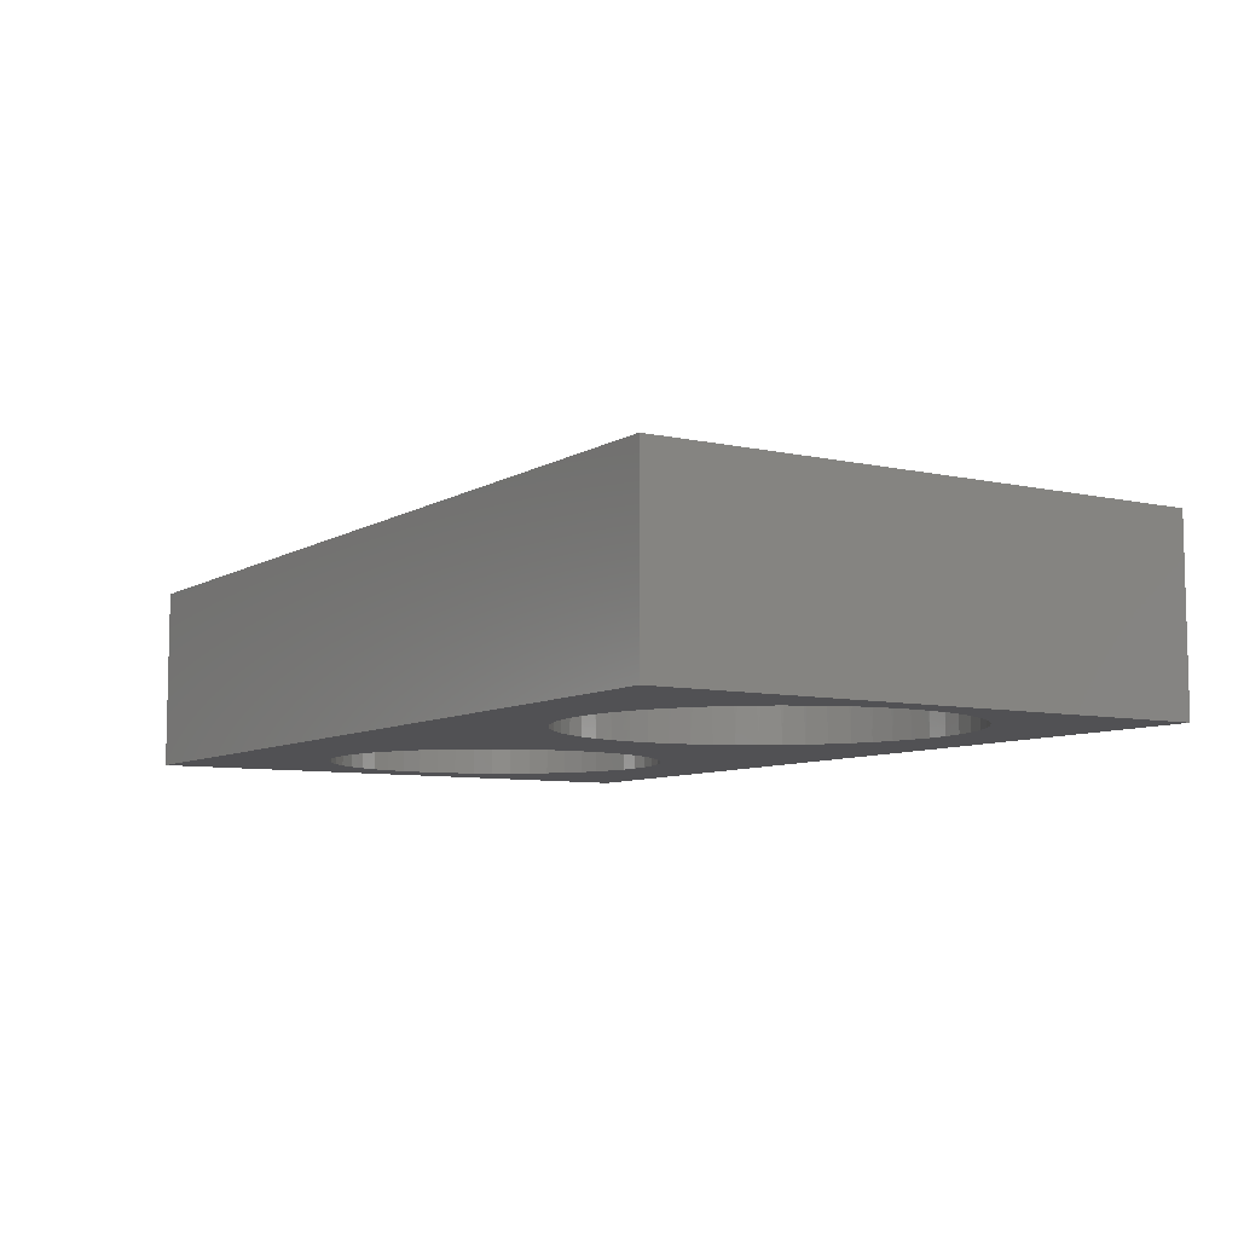
<metadata>
{"format":"stl","ext":"stl","renderer":"f3d","projection":"perspective","resolution":1024,"background":"white","views":[{"elev":-7.9,"azim":-122.2,"up":"+Z"}]}
</metadata>
<code>
# stl→obj: 370 verts, 744 faces
v 0.9088 -0.4439 -0.01587
v -0.5388 -0.4439 0.254
v -0.5388 -0.4439 -0.01587
v 0.9088 -0.4439 0.254
v -0.5388 0.4139 0.254
v -0.5388 0.4139 -0.01587
v 0.9088 0.4139 -0.01587
v 0.9088 0.4139 0.254
v -0.5388 -0.4439 -0.03175
v 0.9088 -0.4439 -0.03175
v -0.3795 -0.2411 0.254
v -0.4045 -0.2177 0.254
v -0.4265 -0.1915 0.254
v -0.3521 -0.2615 0.254
v -0.4454 -0.1629 0.254
v -0.3224 -0.2786 0.254
v -0.4608 -0.1323 0.254
v -0.2909 -0.2922 0.254
v -0.4726 -0.1002 0.254
v -0.2581 -0.302 0.254
v -0.4806 -0.0669 0.254
v -0.2244 -0.3079 0.254
v -0.4846 -0.0329 0.254
v -0.1902 -0.3099 0.254
v -0.156 -0.3079 0.254
v -0.1223 -0.3019 0.254
v -0.4056 0.1865 0.254
v -0.3808 0.2101 0.254
v -0.4275 0.1602 0.254
v -0.4462 0.1316 0.254
v -0.4615 0.1009 0.254
v -0.4731 0.0687 0.254
v -0.4809 0.03536 0.254
v -0.4847 0.001341 0.254
v -0.3534 0.2307 0.254
v -0.3238 0.2479 0.254
v -0.2924 0.2616 0.254
v 0.1455 -0.1628 0.254
v 0.02399 -0.2176 0.254
v -0.0009412 -0.241 0.254
v 0.04602 -0.1914 0.254
v 0.06487 -0.1628 0.254
v -0.2597 0.2716 0.254
v -0.226 0.2777 0.254
v -0.1918 0.2799 0.254
v -0.1576 0.2781 0.254
v 0.3825 -0.2157 0.254
v 0.3597 -0.1928 0.254
v 0.408 -0.2356 0.254
v -0.02842 -0.2615 0.254
v 0.3397 -0.1673 0.254
v 0.4357 -0.2524 0.254
v -0.05808 -0.2786 0.254
v 0.3229 -0.1396 0.254
v 0.4653 -0.2656 0.254
v -0.08953 -0.2921 0.254
v 0.3097 -0.1101 0.254
v 0.156 -0.0745 0.254
v 0.4962 -0.2753 0.254
v 0.3 -0.07915 0.254
v 0.2942 -0.0473 0.254
v 0.169 0.01347 0.254
v 0.2922 -0.01499 0.254
v 0.1843 0.1011 0.254
v 0.06408 0.1342 0.254
v 0.07966 0.1037 0.254
v 0.04508 0.1626 0.254
v 0.0229 0.1887 0.254
v 0.2942 0.01732 0.254
v 0.3 0.04916 0.254
v 0.3097 0.08007 0.254
v 0.3229 0.1096 0.254
v 0.528 -0.2811 0.254
v 0.5603 -0.2831 0.254
v 0.5926 -0.2811 0.254
v 0.6245 -0.2753 0.254
v 0.6554 -0.2656 0.254
v 0.6849 -0.2524 0.254
v 0.7126 -0.2356 0.254
v 0.3397 0.1373 0.254
v 0.3597 0.1628 0.254
v 0.7381 -0.2157 0.254
v 0.3825 0.1857 0.254
v -0.002152 0.2121 0.254
v 0.761 -0.1928 0.254
v 0.408 0.2056 0.254
v -0.02974 0.2324 0.254
v 0.7809 -0.1673 0.254
v 0.4357 0.2224 0.254
v -0.05949 0.2493 0.254
v 0.7977 -0.1396 0.254
v 0.4653 0.2357 0.254
v -0.09101 0.2627 0.254
v 0.811 -0.1101 0.254
v 0.8206 -0.07915 0.254
v 0.8264 -0.0473 0.254
v 0.8284 -0.01499 0.254
v 0.8264 0.01732 0.254
v 0.8206 0.04916 0.254
v 0.811 0.08007 0.254
v 0.7977 0.1096 0.254
v 0.7809 0.1373 0.254
v 0.761 0.1628 0.254
v 0.7381 0.1857 0.254
v 0.7126 0.2056 0.254
v 0.6849 0.2224 0.254
v 0.6554 0.2357 0.254
v 0.6245 0.2453 0.254
v 0.5926 0.2511 0.254
v 0.5603 0.2531 0.254
v 0.528 0.2511 0.254
v -0.1239 0.2723 0.254
v 0.4962 0.2453 0.254
v -0.5388 0.4139 -0.03175
v 0.9088 0.4139 -0.03175
v -0.4162 -0.2045 -0.03175
v -0.3927 -0.2295 -0.03175
v -0.3664 -0.2515 -0.03175
v -0.4367 -0.177 -0.03175
v -0.3377 -0.2704 -0.03175
v -0.4538 -0.1473 -0.03175
v -0.3071 -0.2858 -0.03175
v -0.4674 -0.1158 -0.03175
v -0.2749 -0.2975 -0.03175
v -0.4772 -0.083 -0.03175
v -0.2415 -0.3054 -0.03175
v -0.4832 -0.04923 -0.03175
v -0.2074 -0.3094 -0.03175
v -0.4852 -0.01499 -0.03175
v -0.1732 -0.3094 -0.03175
v -0.1391 -0.3054 -0.03175
v -0.3664 0.2215 -0.03175
v -0.3927 0.1995 -0.03175
v -0.4162 0.1746 -0.03175
v -0.4367 0.1471 -0.03175
v -0.4538 0.1174 -0.03175
v -0.4674 0.08587 -0.03175
v -0.4772 0.05301 -0.03175
v -0.4832 0.01924 -0.03175
v -0.3377 0.2404 -0.03175
v -0.3071 0.2558 -0.03175
v -0.2749 0.2675 -0.03175
v -0.2415 0.2754 -0.03175
v -0.2074 0.2794 -0.03175
v -0.1732 0.2794 -0.03175
v 0.3825 -0.2157 -0.03175
v 0.01206 -0.2295 -0.03175
v 0.0356 -0.2045 -0.03175
v 0.3597 -0.1928 -0.03175
v 0.05607 -0.177 -0.03175
v 0.408 -0.2356 -0.03175
v -0.01421 -0.2515 -0.03175
v 0.3397 -0.1673 -0.03175
v 0.07322 -0.1473 -0.03175
v 0.4357 -0.2524 -0.03175
v -0.04286 -0.2704 -0.03175
v 0.3229 -0.1396 -0.03175
v 0.0868 -0.1158 -0.03175
v 0.4653 -0.2656 -0.03175
v -0.0735 -0.2858 -0.03175
v 0.3097 -0.1101 -0.03175
v 0.09664 -0.083 -0.03175
v 0.4962 -0.2753 -0.03175
v -0.1057 -0.2975 -0.03175
v 0.3 -0.07915 -0.03175
v 0.1026 -0.04923 -0.03175
v 0.2942 -0.0473 -0.03175
v 0.1046 -0.01499 -0.03175
v 0.2922 -0.01499 -0.03175
v 0.2942 0.01732 -0.03175
v 0.1026 0.01924 -0.03175
v 0.3 0.04916 -0.03175
v 0.09664 0.05301 -0.03175
v 0.3097 0.08007 -0.03175
v 0.0868 0.08587 -0.03175
v 0.3229 0.1096 -0.03175
v 0.07322 0.1174 -0.03175
v 0.6554 -0.2656 -0.03175
v 0.6849 -0.2524 -0.03175
v 0.528 -0.2811 -0.03175
v 0.5603 -0.2831 -0.03175
v 0.5926 -0.2811 -0.03175
v 0.6245 -0.2753 -0.03175
v 0.7126 -0.2356 -0.03175
v 0.3397 0.1373 -0.03175
v 0.05607 0.1471 -0.03175
v 0.3597 0.1628 -0.03175
v 0.0356 0.1746 -0.03175
v 0.7381 -0.2157 -0.03175
v 0.3825 0.1857 -0.03175
v 0.01206 0.1995 -0.03175
v 0.761 -0.1928 -0.03175
v 0.408 0.2056 -0.03175
v -0.01421 0.2215 -0.03175
v 0.7809 -0.1673 -0.03175
v 0.4357 0.2224 -0.03175
v -0.04286 0.2404 -0.03175
v 0.7977 -0.1396 -0.03175
v 0.4653 0.2357 -0.03175
v -0.0735 0.2558 -0.03175
v 0.811 -0.1101 -0.03175
v 0.8206 -0.07915 -0.03175
v 0.8264 -0.0473 -0.03175
v 0.8284 -0.01499 -0.03175
v 0.8264 0.01732 -0.03175
v 0.8206 0.04916 -0.03175
v 0.811 0.08007 -0.03175
v 0.7977 0.1096 -0.03175
v 0.7809 0.1373 -0.03175
v 0.761 0.1628 -0.03175
v 0.7381 0.1857 -0.03175
v 0.7126 0.2056 -0.03175
v 0.6849 0.2224 -0.03175
v 0.6554 0.2357 -0.03175
v 0.6245 0.2453 -0.03175
v 0.5926 0.2511 -0.03175
v 0.5603 0.2531 -0.03175
v 0.528 0.2511 -0.03175
v -0.1391 0.2754 -0.03175
v -0.1057 0.2675 -0.03175
v 0.4962 0.2453 -0.03175
v 0.1046 -0.01499 -0.01587
v 0.1046 -0.01499 0.254
v 0.103 0.01549 0.254
v 0.1026 0.01924 -0.01587
v 0.09829 0.04564 0.254
v 0.09664 0.05301 -0.01587
v 0.09047 0.07514 0.254
v 0.0868 0.08587 -0.01587
v 0.07322 0.1174 -0.01587
v 0.05607 0.1471 -0.01587
v 0.0356 0.1746 -0.01587
v 0.01206 0.1995 -0.01587
v -0.01421 0.2215 -0.01587
v -0.04286 0.2404 -0.01587
v -0.0735 0.2558 -0.01587
v -0.1057 0.2675 -0.01587
v -0.1391 0.2754 -0.01587
v -0.1732 0.2794 -0.01587
v -0.2074 0.2794 -0.01587
v -0.2415 0.2754 -0.01587
v -0.2749 0.2675 -0.01587
v -0.3071 0.2558 -0.01587
v -0.3377 0.2404 -0.01587
v -0.3664 0.2215 -0.01587
v -0.3927 0.1995 -0.01587
v -0.4162 0.1746 -0.01587
v -0.4367 0.1471 -0.01587
v -0.4538 0.1174 -0.01587
v -0.4674 0.08587 -0.01587
v -0.4772 0.05301 -0.01587
v -0.4832 0.01924 -0.01587
v -0.4852 -0.01499 -0.01587
v -0.4832 -0.04923 -0.01587
v -0.4772 -0.083 -0.01587
v -0.4674 -0.1158 -0.01587
v -0.4538 -0.1473 -0.01587
v -0.4367 -0.177 -0.01587
v -0.4162 -0.2045 -0.01587
v -0.3927 -0.2295 -0.01587
v -0.3664 -0.2515 -0.01587
v -0.3377 -0.2704 -0.01587
v -0.3071 -0.2858 -0.01587
v -0.2749 -0.2975 -0.01587
v -0.2415 -0.3054 -0.01587
v -0.2074 -0.3094 -0.01587
v -0.1732 -0.3094 -0.01587
v -0.1391 -0.3054 -0.01587
v -0.1057 -0.2975 -0.01587
v -0.0735 -0.2858 -0.01587
v -0.04286 -0.2704 -0.01587
v -0.01421 -0.2515 -0.01587
v 0.01206 -0.2295 -0.01587
v 0.0356 -0.2045 -0.01587
v 0.05607 -0.177 -0.01587
v 0.07322 -0.1473 -0.01587
v 0.07896 -0.1352 0.254
v 0.0868 -0.1158 -0.01587
v 0.09008 -0.1063 0.254
v 0.09664 -0.083 -0.01587
v 0.09811 -0.07646 0.254
v 0.1026 -0.04923 -0.01587
v 0.103 -0.0459 0.254
v -0.1261 -0.1628 0.2698
v -0.1261 -0.1628 0.254
v 0.1455 -0.1628 0.2698
v 0.156 -0.0745 0.2698
v 0.169 0.01347 0.2698
v 0.1843 0.1011 0.2698
v -0.1261 0.1088 0.2698
v -0.1261 0.1088 0.254
v 0.8264 0.01732 -0.01587
v 0.8284 -0.01499 -0.01587
v 0.8206 0.04916 -0.01587
v 0.811 0.08007 -0.01587
v 0.7977 0.1096 -0.01587
v 0.7809 0.1373 -0.01587
v 0.761 0.1628 -0.01587
v 0.7381 0.1857 -0.01587
v 0.7126 0.2056 -0.01587
v 0.6849 0.2224 -0.01587
v 0.6554 0.2357 -0.01587
v 0.6245 0.2453 -0.01587
v 0.5926 0.2511 -0.01587
v 0.5603 0.2531 -0.01587
v 0.528 0.2511 -0.01587
v 0.4962 0.2453 -0.01587
v 0.4653 0.2357 -0.01587
v 0.4357 0.2224 -0.01587
v 0.408 0.2056 -0.01587
v 0.3825 0.1857 -0.01587
v 0.3597 0.1628 -0.01587
v 0.3397 0.1373 -0.01587
v 0.3229 0.1096 -0.01587
v 0.3097 0.08007 -0.01587
v 0.3 0.04916 -0.01587
v 0.2942 0.01732 -0.01587
v 0.2922 -0.01499 -0.01587
v 0.2942 -0.0473 -0.01587
v 0.3 -0.07915 -0.01587
v 0.3097 -0.1101 -0.01587
v 0.3229 -0.1396 -0.01587
v 0.3397 -0.1673 -0.01587
v 0.3597 -0.1928 -0.01587
v 0.3825 -0.2157 -0.01587
v 0.408 -0.2356 -0.01587
v 0.4357 -0.2524 -0.01587
v 0.4653 -0.2656 -0.01587
v 0.4962 -0.2753 -0.01587
v 0.528 -0.2811 -0.01587
v 0.5603 -0.2831 -0.01587
v 0.5926 -0.2811 -0.01587
v 0.6245 -0.2753 -0.01587
v 0.6554 -0.2656 -0.01587
v 0.6849 -0.2524 -0.01587
v 0.7126 -0.2356 -0.01587
v 0.7381 -0.2157 -0.01587
v 0.761 -0.1928 -0.01587
v 0.7809 -0.1673 -0.01587
v 0.7977 -0.1396 -0.01587
v 0.811 -0.1101 -0.01587
v 0.8206 -0.07915 -0.01587
v 0.8264 -0.0473 -0.01587
v -0.1396 -0.1304 0.254
v -0.1493 -0.09664 0.254
v -0.1552 -0.06203 0.254
v -0.1572 -0.02698 0.254
v -0.1552 0.008065 0.254
v -0.1493 0.04267 0.254
v -0.1396 0.0764 0.254
v -0.1396 0.0764 0.2698
v -0.1493 0.04267 0.2698
v -0.1552 0.008065 0.2698
v -0.1572 -0.02698 0.2698
v -0.1552 -0.06203 0.2698
v -0.1493 -0.09664 0.2698
v -0.1396 -0.1304 0.2698
v -0.1261 -0.1628 0.3492
v 0.1455 -0.1628 0.3492
v 0.156 -0.0745 0.3492
v 0.169 0.01347 0.3492
v 0.1843 0.1011 0.3492
v -0.1261 0.1088 0.3492
v -0.1396 0.0764 0.3492
v -0.1493 0.04267 0.3492
v -0.1552 0.008065 0.3492
v -0.1572 -0.02698 0.3492
v -0.1552 -0.06203 0.3492
v -0.1493 -0.09664 0.3492
v -0.1396 -0.1304 0.3492
f 1 2 3
f 1 4 2
f 3 5 6
f 3 2 5
f 7 4 1
f 7 8 4
f 1 3 9
f 1 9 10
f 11 12 2
f 13 2 12
f 14 11 2
f 15 2 13
f 16 14 2
f 17 2 15
f 18 16 2
f 19 2 17
f 20 18 2
f 21 2 19
f 22 20 2
f 23 2 21
f 24 22 2
f 25 24 2
f 26 25 2
f 5 27 28
f 5 29 27
f 5 30 29
f 5 31 30
f 5 32 31
f 5 33 32
f 5 34 33
f 35 5 28
f 36 5 35
f 37 5 36
f 38 39 40
f 38 41 39
f 38 42 41
f 43 5 37
f 44 5 43
f 45 5 44
f 46 5 45
f 47 38 40
f 48 38 47
f 49 47 40
f 49 40 50
f 51 38 48
f 52 49 50
f 52 50 53
f 54 38 51
f 55 53 56
f 55 52 53
f 57 38 54
f 57 58 38
f 59 55 56
f 59 56 26
f 60 58 57
f 61 58 60
f 61 62 58
f 63 62 61
f 64 65 66
f 64 67 65
f 64 68 67
f 69 62 63
f 70 62 69
f 70 64 62
f 71 64 70
f 72 64 71
f 4 26 2
f 4 59 26
f 4 73 59
f 4 74 73
f 4 75 74
f 4 76 75
f 4 77 76
f 4 78 77
f 79 78 4
f 80 64 72
f 81 68 64
f 81 64 80
f 82 79 4
f 83 84 68
f 83 68 81
f 85 82 4
f 86 87 84
f 86 84 83
f 88 85 4
f 89 90 87
f 89 87 86
f 91 88 4
f 92 93 90
f 92 90 89
f 94 91 4
f 95 94 4
f 96 95 4
f 97 96 4
f 8 98 97
f 8 99 98
f 8 100 99
f 8 101 100
f 8 102 101
f 8 103 102
f 8 104 103
f 8 105 104
f 8 106 105
f 8 107 106
f 8 108 107
f 8 109 108
f 8 110 109
f 8 111 110
f 8 97 4
f 8 5 46
f 8 46 112
f 8 112 93
f 8 93 111
f 111 93 113
f 113 93 92
f 5 2 34
f 34 2 23
f 6 8 7
f 6 5 8
f 3 6 114
f 3 114 9
f 7 1 10
f 7 10 115
f 116 117 9
f 118 9 117
f 119 116 9
f 120 9 118
f 121 119 9
f 122 9 120
f 123 121 9
f 124 9 122
f 125 123 9
f 126 9 124
f 127 125 9
f 128 9 126
f 129 127 9
f 130 9 128
f 131 9 130
f 114 132 133
f 114 133 134
f 114 134 135
f 114 135 136
f 114 136 137
f 114 137 138
f 114 138 139
f 114 139 129
f 140 132 114
f 141 140 114
f 142 141 114
f 143 142 114
f 144 143 114
f 145 144 114
f 146 147 148
f 149 146 148
f 149 148 150
f 151 152 147
f 151 147 146
f 153 149 150
f 153 150 154
f 155 152 151
f 155 156 152
f 157 153 154
f 157 154 158
f 159 156 155
f 159 160 156
f 161 157 158
f 161 158 162
f 163 160 159
f 163 164 160
f 165 161 162
f 165 162 166
f 167 165 166
f 167 166 168
f 169 167 168
f 170 168 171
f 170 169 168
f 172 171 173
f 172 170 171
f 174 173 175
f 174 172 173
f 176 175 177
f 176 174 175
f 10 178 179
f 10 164 163
f 10 131 164
f 10 9 131
f 10 163 180
f 10 180 181
f 10 181 182
f 10 182 183
f 10 183 178
f 184 10 179
f 185 177 186
f 185 176 177
f 187 186 188
f 187 185 186
f 189 10 184
f 190 188 191
f 190 187 188
f 192 10 189
f 193 191 194
f 193 190 191
f 195 10 192
f 196 194 197
f 196 193 194
f 198 10 195
f 199 197 200
f 199 196 197
f 201 10 198
f 202 10 201
f 203 10 202
f 204 10 203
f 115 10 204
f 115 204 205
f 115 205 206
f 115 206 207
f 115 207 208
f 115 208 209
f 115 209 210
f 115 210 211
f 115 211 212
f 115 212 213
f 115 213 214
f 115 214 215
f 115 215 216
f 115 216 217
f 115 217 218
f 115 145 114
f 115 219 145
f 115 220 219
f 115 200 220
f 115 218 200
f 218 221 200
f 221 199 200
f 114 129 9
f 222 223 224
f 225 222 224
f 225 224 226
f 227 225 226
f 227 226 228
f 229 227 228
f 229 228 66
f 230 229 66
f 230 66 65
f 231 230 65
f 231 65 67
f 232 231 67
f 232 67 68
f 233 232 68
f 233 68 84
f 234 233 84
f 234 84 87
f 235 234 87
f 235 87 90
f 236 235 90
f 236 90 93
f 237 236 93
f 237 93 112
f 238 237 112
f 238 112 46
f 239 238 46
f 239 46 45
f 240 45 44
f 240 239 45
f 241 44 43
f 241 240 44
f 242 43 37
f 242 241 43
f 243 37 36
f 243 242 37
f 244 36 35
f 244 243 36
f 245 35 28
f 245 244 35
f 246 28 27
f 246 245 28
f 247 27 29
f 247 246 27
f 248 247 29
f 248 29 30
f 249 248 30
f 249 30 31
f 250 249 31
f 250 31 32
f 251 250 32
f 251 32 33
f 252 251 33
f 252 33 34
f 253 252 34
f 253 34 23
f 254 253 23
f 254 23 21
f 255 254 21
f 255 21 19
f 256 255 19
f 256 19 17
f 257 256 17
f 257 17 15
f 258 257 15
f 258 15 13
f 259 258 13
f 259 13 12
f 260 259 12
f 260 12 11
f 261 260 11
f 261 11 14
f 262 261 14
f 262 14 16
f 263 262 16
f 263 16 18
f 264 263 18
f 264 18 20
f 265 264 20
f 265 20 22
f 266 265 22
f 266 22 24
f 267 266 24
f 267 24 25
f 268 267 25
f 268 25 26
f 269 268 26
f 269 26 56
f 270 269 56
f 270 56 53
f 271 53 50
f 271 270 53
f 272 50 40
f 272 271 50
f 273 272 40
f 273 40 39
f 274 39 41
f 274 273 39
f 275 41 42
f 275 274 41
f 276 42 277
f 276 275 42
f 278 277 279
f 278 276 277
f 280 279 281
f 280 278 279
f 282 281 283
f 282 280 281
f 222 283 223
f 222 282 283
f 42 284 285
f 286 42 38
f 286 284 42
f 287 286 38
f 287 38 58
f 288 58 62
f 288 287 58
f 289 62 64
f 289 288 62
f 66 289 64
f 290 66 291
f 290 289 66
f 292 293 97
f 292 97 98
f 294 98 99
f 294 292 98
f 295 99 100
f 295 294 99
f 296 100 101
f 296 295 100
f 297 101 102
f 297 296 101
f 298 102 103
f 298 297 102
f 299 103 104
f 299 298 103
f 300 104 105
f 300 105 106
f 300 299 104
f 301 300 106
f 302 106 107
f 302 107 108
f 302 301 106
f 303 302 108
f 304 108 109
f 304 303 108
f 305 109 110
f 305 304 109
f 306 110 111
f 306 111 113
f 306 305 110
f 307 306 113
f 308 113 92
f 308 307 113
f 309 92 89
f 309 89 86
f 309 308 92
f 310 86 83
f 310 309 86
f 311 83 81
f 311 310 83
f 312 311 81
f 313 81 80
f 313 80 72
f 313 312 81
f 314 313 72
f 315 314 72
f 315 72 71
f 315 71 70
f 316 315 70
f 317 316 70
f 317 70 69
f 318 317 69
f 318 69 63
f 319 318 63
f 319 63 61
f 320 319 61
f 320 61 60
f 320 60 57
f 321 320 57
f 322 321 57
f 322 57 54
f 323 54 51
f 323 51 48
f 323 322 54
f 324 323 48
f 325 48 47
f 325 324 48
f 326 47 49
f 326 325 47
f 327 49 52
f 327 326 49
f 328 52 55
f 328 55 59
f 328 327 52
f 329 328 59
f 330 59 73
f 330 329 59
f 331 73 74
f 331 330 73
f 332 74 75
f 332 331 74
f 333 75 76
f 333 332 75
f 334 76 77
f 334 77 78
f 334 333 76
f 335 334 78
f 336 78 79
f 336 335 78
f 337 79 82
f 337 336 79
f 338 82 85
f 338 337 82
f 339 85 88
f 339 338 85
f 340 339 88
f 340 88 91
f 341 340 91
f 341 91 94
f 342 341 94
f 342 94 95
f 343 342 95
f 343 95 96
f 293 343 96
f 293 96 97
f 6 7 115
f 6 115 114
f 225 168 222
f 225 171 168
f 227 173 171
f 227 171 225
f 229 175 173
f 229 173 227
f 230 177 175
f 230 175 229
f 231 186 177
f 231 177 230
f 232 188 186
f 232 186 231
f 233 191 188
f 233 188 232
f 234 194 191
f 234 191 233
f 235 197 194
f 235 194 234
f 236 200 197
f 236 197 235
f 237 220 200
f 237 200 236
f 238 219 220
f 238 220 237
f 239 145 219
f 239 219 238
f 240 144 145
f 240 145 239
f 241 143 144
f 241 144 240
f 242 142 143
f 242 143 241
f 243 141 142
f 243 142 242
f 244 140 141
f 244 141 243
f 245 132 140
f 245 140 244
f 246 133 132
f 246 132 245
f 247 134 133
f 247 133 246
f 248 135 134
f 248 134 247
f 249 135 248
f 249 136 135
f 250 136 249
f 250 137 136
f 251 137 250
f 251 138 137
f 252 138 251
f 252 139 138
f 253 139 252
f 253 129 139
f 254 129 253
f 254 127 129
f 255 125 127
f 255 127 254
f 256 123 125
f 256 125 255
f 257 121 123
f 257 123 256
f 258 119 121
f 258 121 257
f 259 116 119
f 259 119 258
f 260 117 116
f 260 116 259
f 261 118 117
f 261 117 260
f 262 120 118
f 262 118 261
f 263 122 120
f 263 120 262
f 264 124 122
f 264 122 263
f 265 126 124
f 265 124 264
f 266 128 126
f 266 126 265
f 267 130 128
f 267 128 266
f 268 131 130
f 268 130 267
f 269 164 131
f 269 131 268
f 270 160 164
f 270 164 269
f 271 156 160
f 271 160 270
f 272 152 156
f 272 156 271
f 273 152 272
f 273 147 152
f 274 147 273
f 274 148 147
f 275 148 274
f 275 150 148
f 276 150 275
f 276 154 150
f 278 154 276
f 278 158 154
f 280 158 278
f 280 162 158
f 282 162 280
f 282 166 162
f 222 166 282
f 222 168 166
f 292 204 293
f 292 205 204
f 294 206 205
f 294 205 292
f 295 207 206
f 295 206 294
f 296 208 207
f 296 207 295
f 297 209 208
f 297 208 296
f 298 210 209
f 298 209 297
f 299 211 210
f 299 210 298
f 300 212 211
f 300 211 299
f 301 213 212
f 301 212 300
f 302 214 213
f 302 213 301
f 303 215 214
f 303 214 302
f 304 216 215
f 304 215 303
f 305 217 216
f 305 216 304
f 306 218 217
f 306 217 305
f 307 221 218
f 307 218 306
f 308 199 221
f 308 221 307
f 309 196 199
f 309 199 308
f 310 193 196
f 310 196 309
f 311 190 193
f 311 193 310
f 312 187 190
f 312 190 311
f 313 185 187
f 313 187 312
f 314 176 185
f 314 185 313
f 315 174 176
f 315 176 314
f 316 174 315
f 316 172 174
f 317 172 316
f 317 170 172
f 318 170 317
f 318 169 170
f 319 169 318
f 319 167 169
f 320 167 319
f 320 165 167
f 321 165 320
f 321 161 165
f 322 161 321
f 322 157 161
f 323 153 157
f 323 157 322
f 324 149 153
f 324 153 323
f 325 146 149
f 325 149 324
f 326 151 146
f 326 146 325
f 327 155 151
f 327 151 326
f 328 159 155
f 328 155 327
f 329 163 159
f 329 159 328
f 330 180 163
f 330 163 329
f 331 181 180
f 331 180 330
f 332 182 181
f 332 181 331
f 333 183 182
f 333 182 332
f 334 178 183
f 334 183 333
f 335 179 178
f 335 178 334
f 336 184 179
f 336 179 335
f 337 189 184
f 337 184 336
f 338 192 189
f 338 189 337
f 339 195 192
f 339 192 338
f 340 195 339
f 340 198 195
f 341 198 340
f 341 201 198
f 342 201 341
f 342 202 201
f 343 202 342
f 343 203 202
f 293 203 343
f 293 204 203
f 42 285 344
f 277 344 345
f 277 42 344
f 279 277 345
f 281 345 346
f 281 279 345
f 283 346 347
f 283 281 346
f 223 347 348
f 223 283 347
f 224 348 349
f 224 223 348
f 226 349 350
f 226 224 349
f 228 350 291
f 228 226 350
f 66 228 291
f 351 290 291
f 351 291 350
f 352 350 349
f 352 351 350
f 353 349 348
f 353 352 349
f 354 348 347
f 354 353 348
f 355 347 346
f 355 354 347
f 356 346 345
f 356 355 346
f 357 345 344
f 357 356 345
f 284 344 285
f 284 357 344
f 286 358 284
f 286 359 358
f 287 359 286
f 287 360 359
f 288 361 360
f 288 360 287
f 289 362 361
f 289 361 288
f 290 362 289
f 290 363 362
f 351 363 290
f 351 364 363
f 352 365 364
f 352 364 351
f 353 366 365
f 353 365 352
f 354 367 366
f 354 366 353
f 355 368 367
f 355 367 354
f 356 369 368
f 356 368 355
f 357 370 369
f 357 369 356
f 284 358 370
f 284 370 357
f 360 366 367
f 360 367 368
f 360 368 369
f 360 369 370
f 360 370 358
f 360 358 359
f 361 363 364
f 361 364 365
f 361 365 366
f 361 366 360
f 362 363 361

</code>
